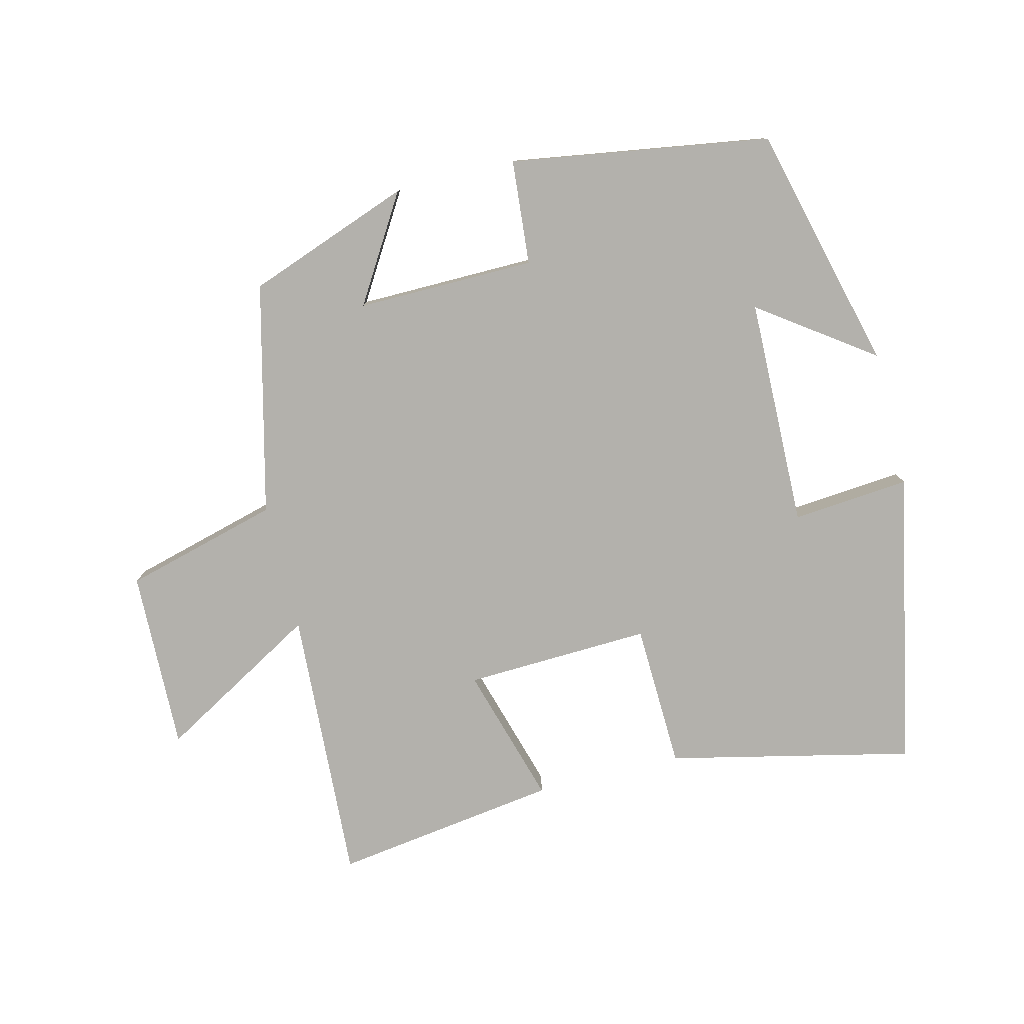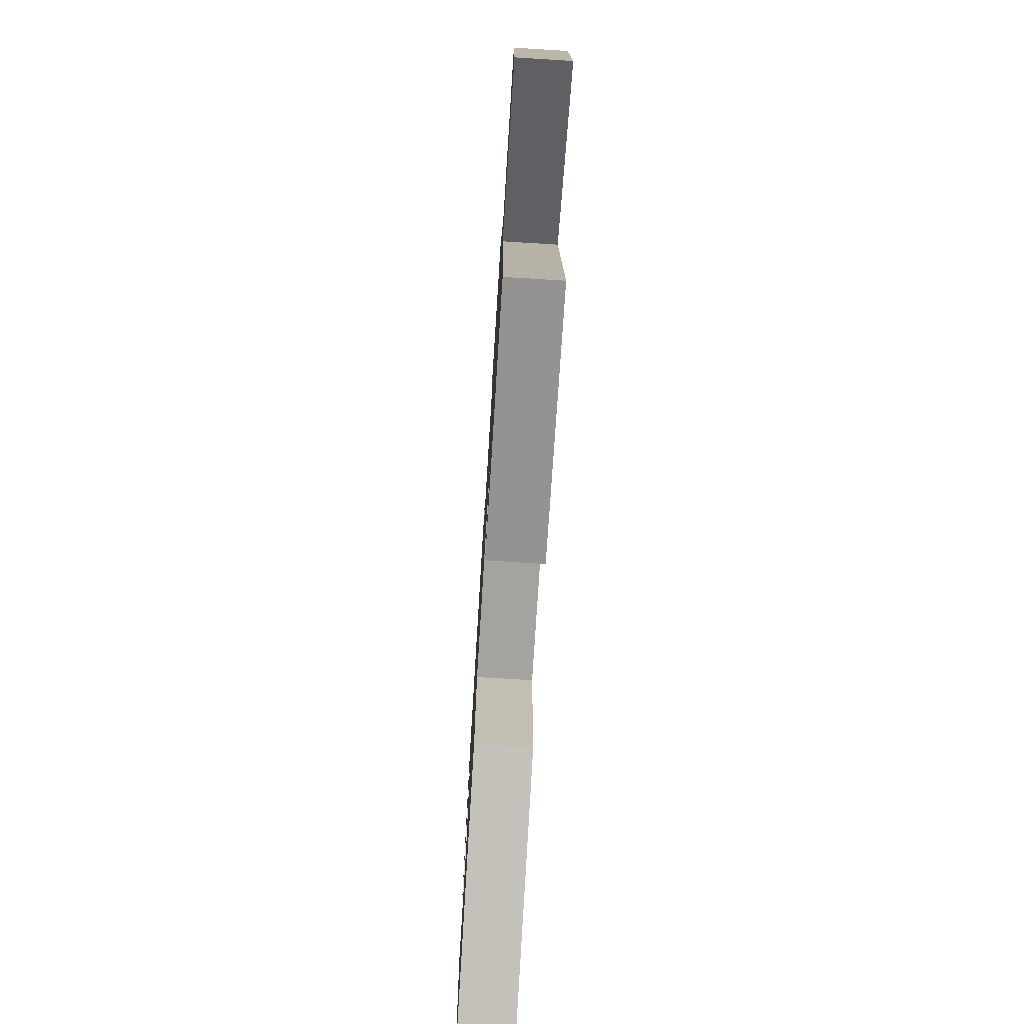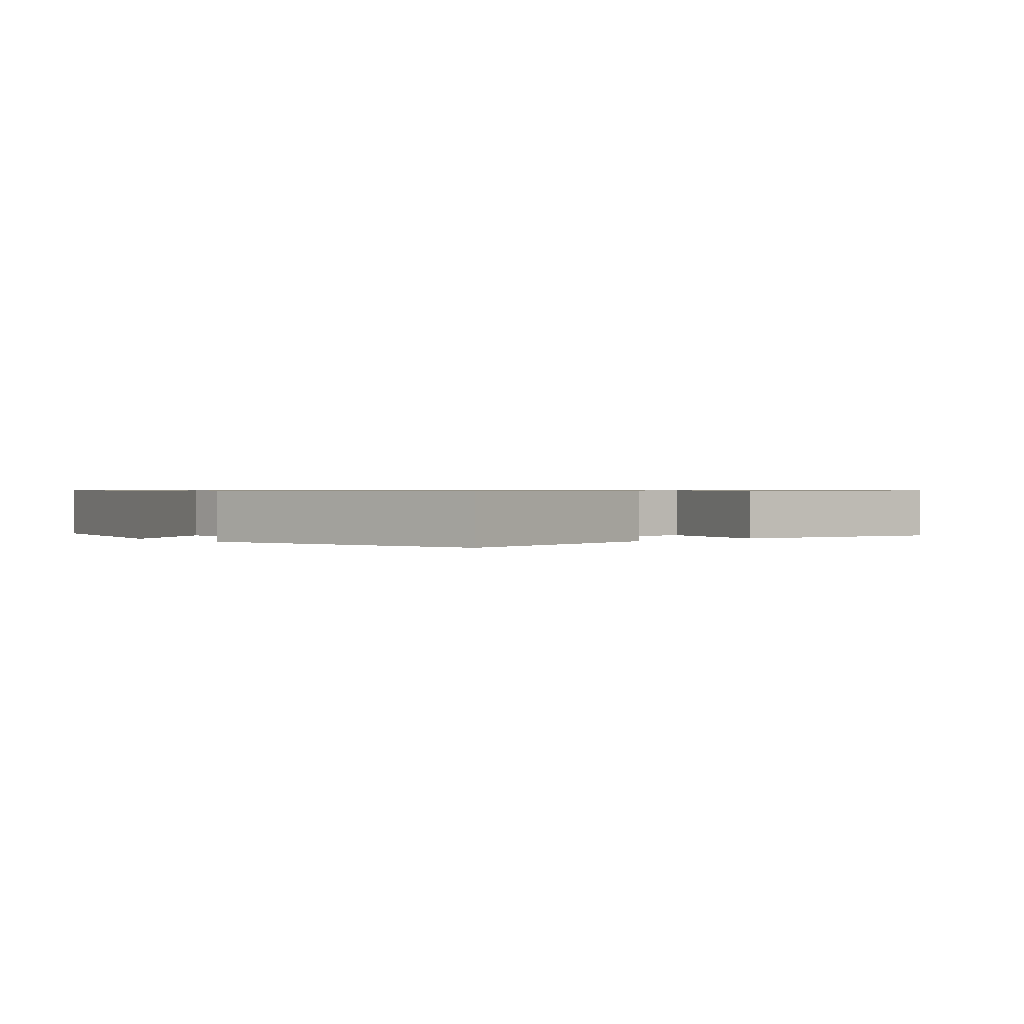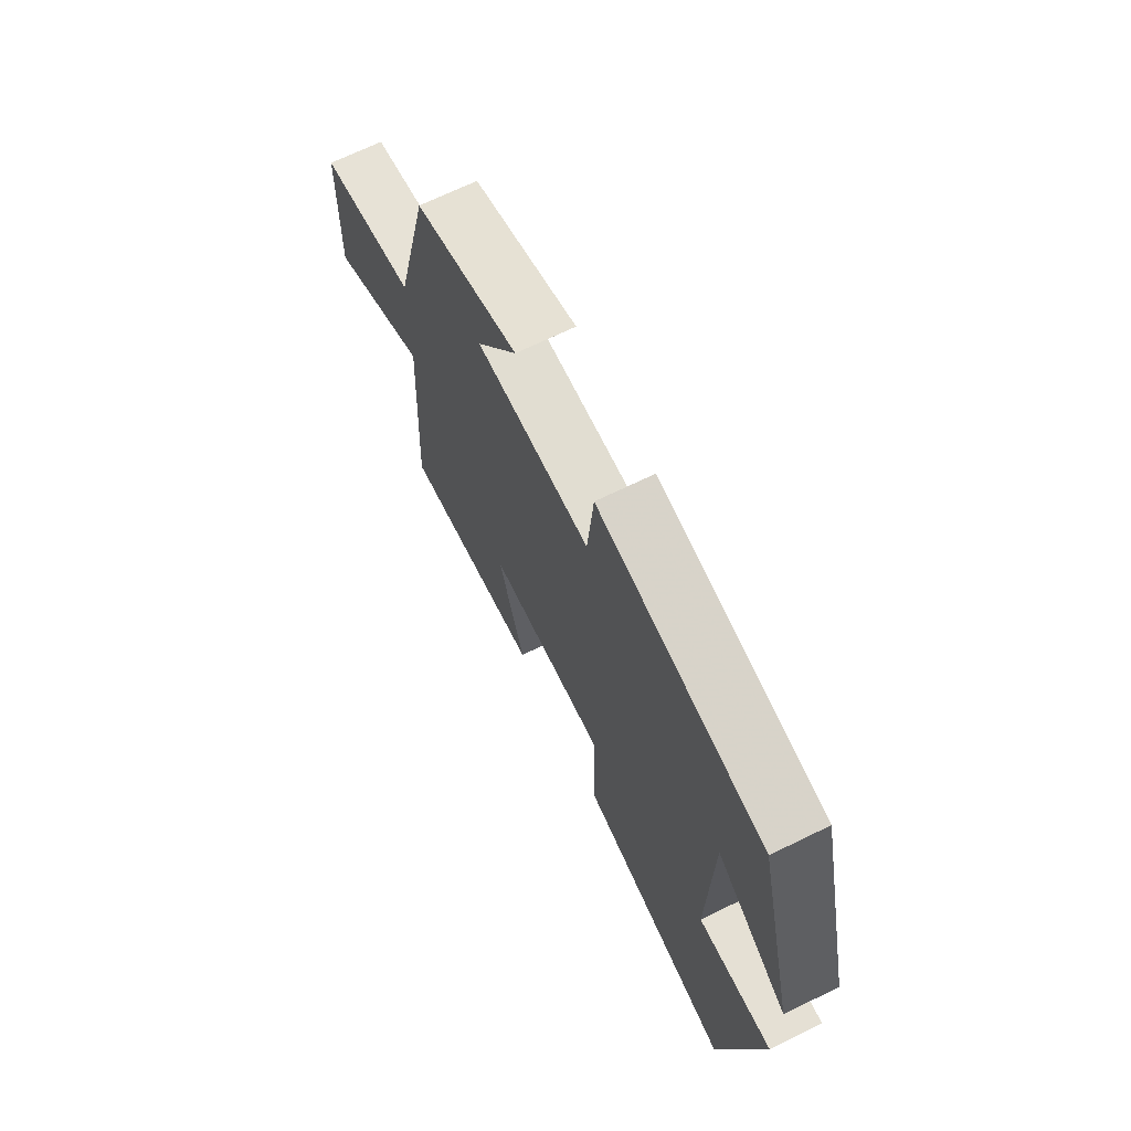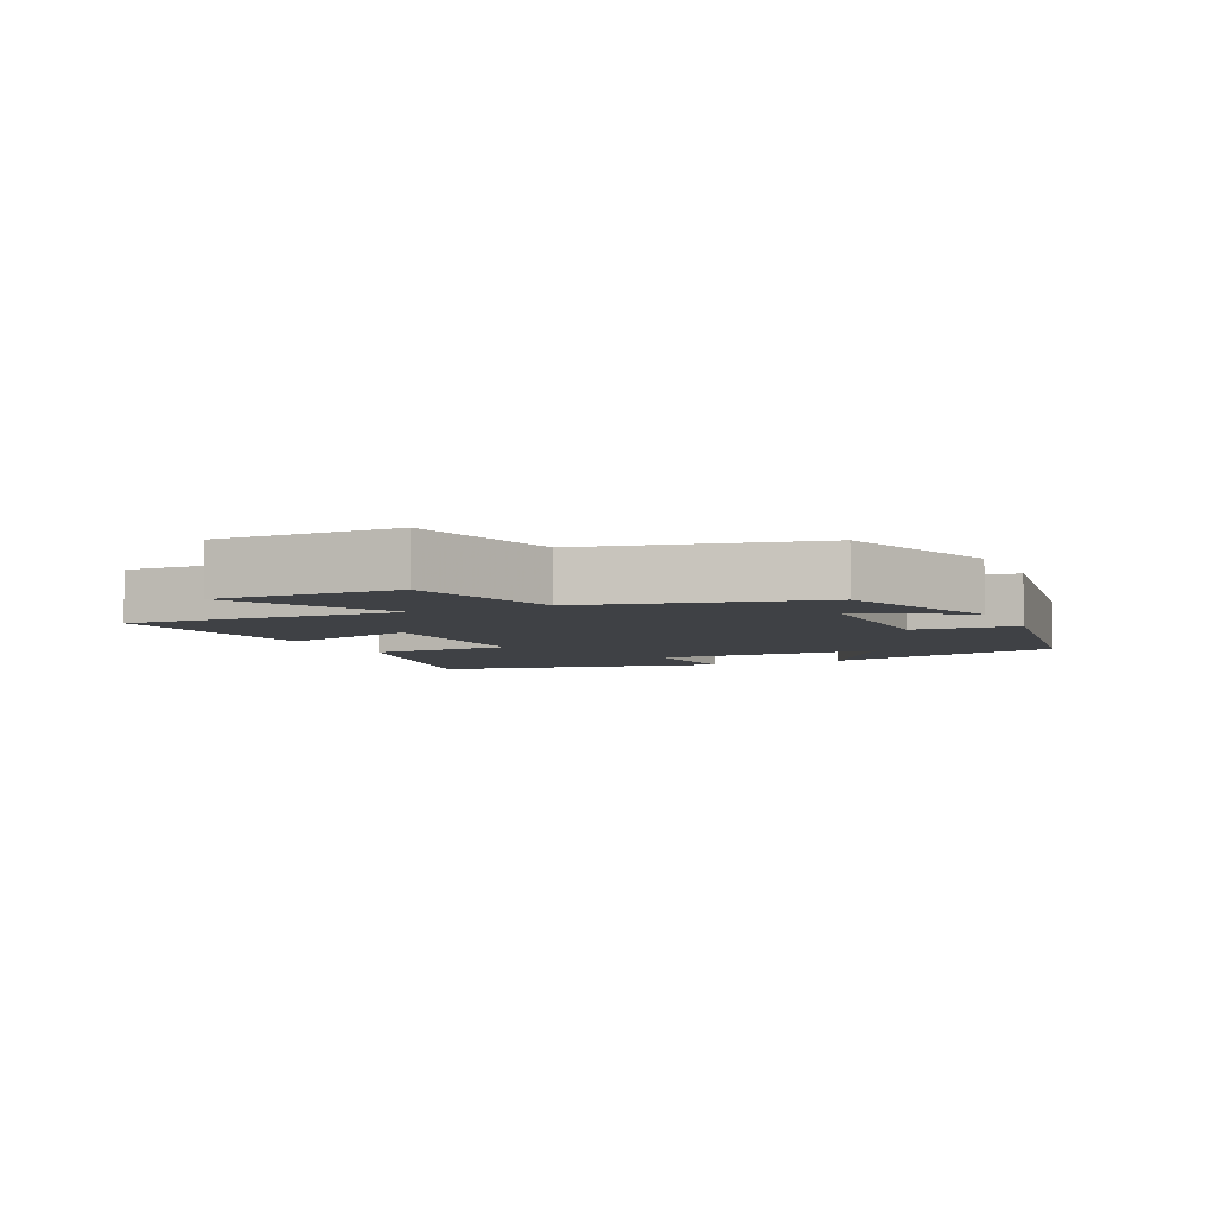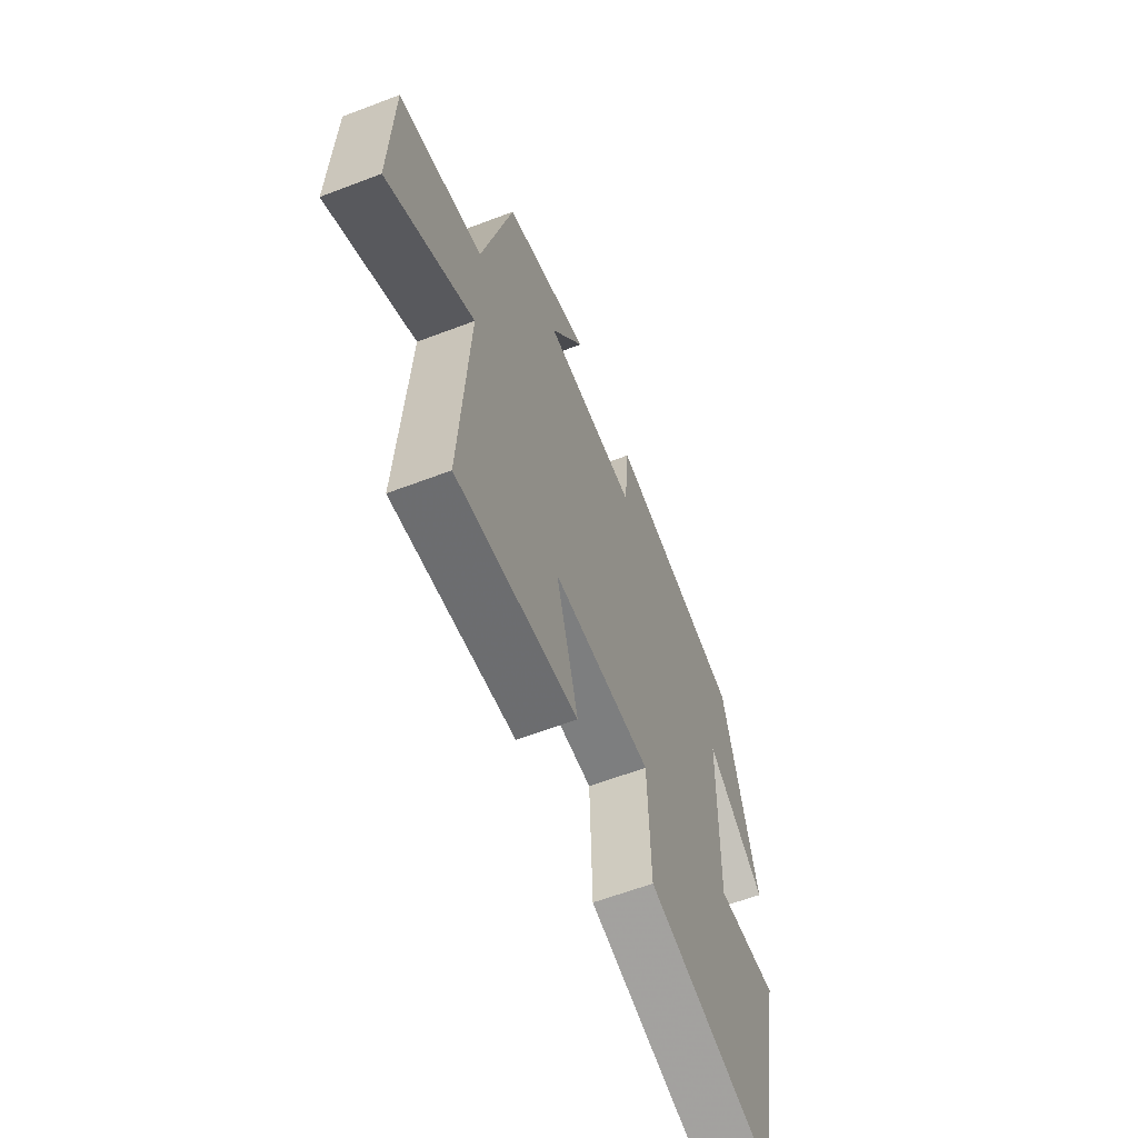
<metadata>
{"format":"obj","ext":"obj","renderer":"f3d","projection":"perspective","resolution":1024,"background":"white","views":[{"elev":-79.0,"azim":14.1,"up":"+Y"},{"elev":-74.8,"azim":-93.5,"up":"+Z"},{"elev":0.7,"azim":139.2,"up":"+Y"},{"elev":69.0,"azim":64.0,"up":"+Z"},{"elev":-5.5,"azim":-64.8,"up":"+Y"},{"elev":-61.1,"azim":-68.7,"up":"+Z"}]}
</metadata>
<code>
v 0.407 0.07 0.438
v 0.5 0.07 0.068
v 0.331 0.07 0.189
v 0.323 0.07 -0.155
v 0.5 0.07 -0.14
v 0.408 0.07 -0.584
v 0.041 0.07 -0.5
v 0.034 0.07 -0.281
v -0.246 0.07 -0.291
v -0.185 0.07 -0.5
v -0.524 0.07 -0.547
v -0.5 0.07 -0.132
v -0.741 0.07 -0.27
v -0.733 0.07 0.002
v -0.5 0.07 0.064
v -0.414 0.07 0.41
v -0.167 0.07 0.5
v -0.265 0.07 0.341
v 0.003 0.07 0.343
v 0.017 0.07 0.5
v 0.407 0 0.438
v 0.5 0 0.068
v 0.331 0 0.189
v 0.323 0 -0.155
v 0.5 0 -0.14
v 0.408 0 -0.584
v 0.041 0 -0.5
v 0.034 0 -0.281
v -0.246 0 -0.291
v -0.185 0 -0.5
v -0.524 0 -0.547
v -0.5 0 -0.132
v -0.741 0 -0.27
v -0.733 0 0.002
v -0.5 0 0.064
v -0.414 0 0.41
v -0.167 0 0.5
v -0.265 0 0.341
v 0.003 0 0.343
v 0.017 0 0.5
f 19 20 1
f 15 16 17 18
f 15 18 19
f 12 13 14 15
f 12 15 19 1
f 9 10 11 12
f 8 9 12 1
f 6 7 8
f 5 6 8
f 4 5 8
f 3 4 8
f 1 2 3
f 1 3 8
f 21 40 39
f 38 37 36 35
f 39 38 35
f 35 34 33 32
f 21 39 35 32
f 32 31 30 29
f 21 32 29 28
f 28 27 26
f 28 26 25
f 28 25 24
f 28 24 23
f 23 22 21
f 28 23 21
f 1 21 22 2
f 2 22 23 3
f 3 23 24 4
f 4 24 25 5
f 5 25 26 6
f 6 26 27 7
f 7 27 28 8
f 8 28 29 9
f 9 29 30 10
f 10 30 31 11
f 11 31 32 12
f 12 32 33 13
f 13 33 34 14
f 14 34 35 15
f 15 35 36 16
f 16 36 37 17
f 17 37 38 18
f 18 38 39 19
f 19 39 40 20
f 20 40 21 1

</code>
